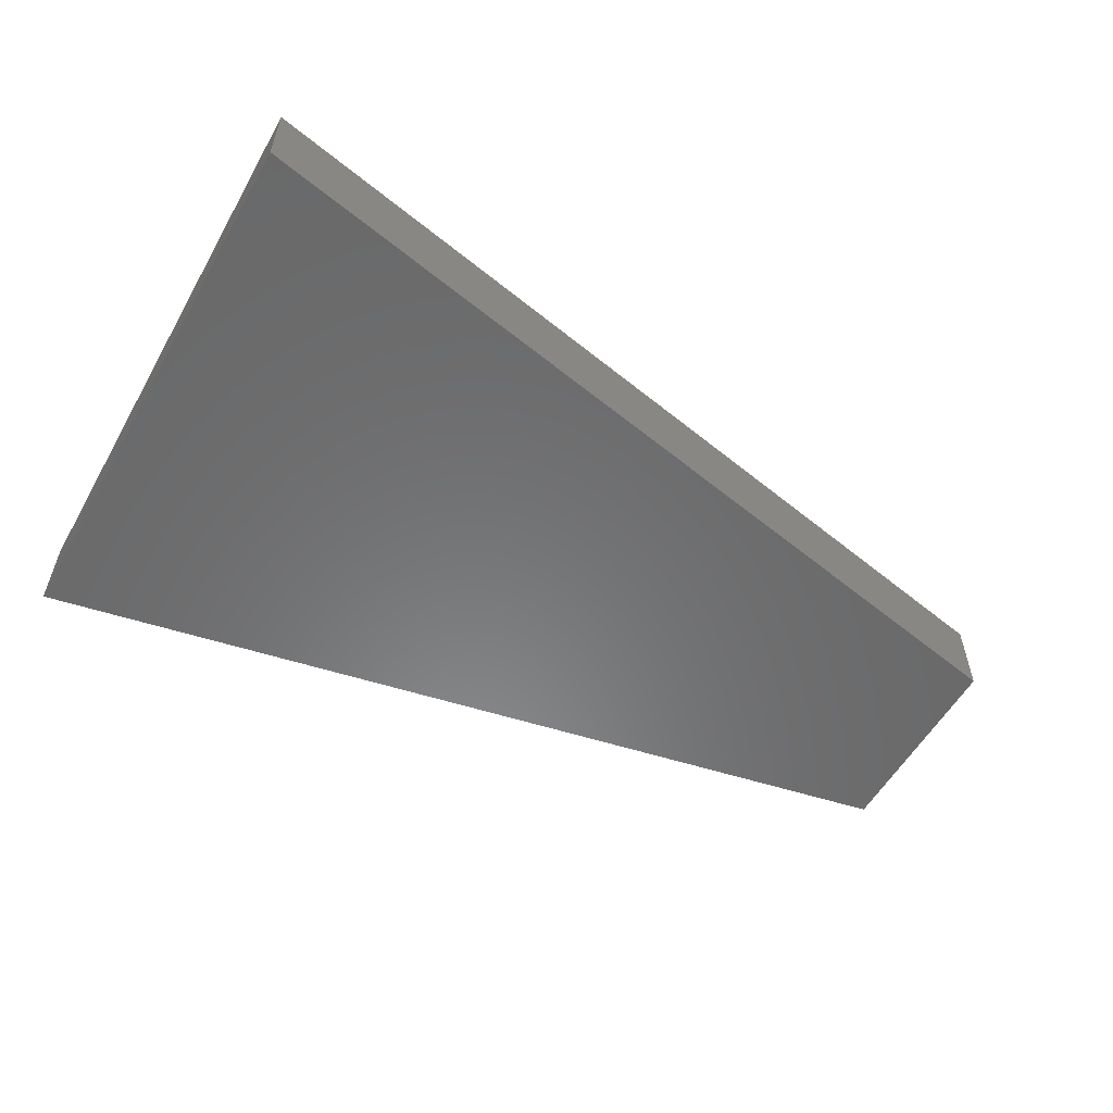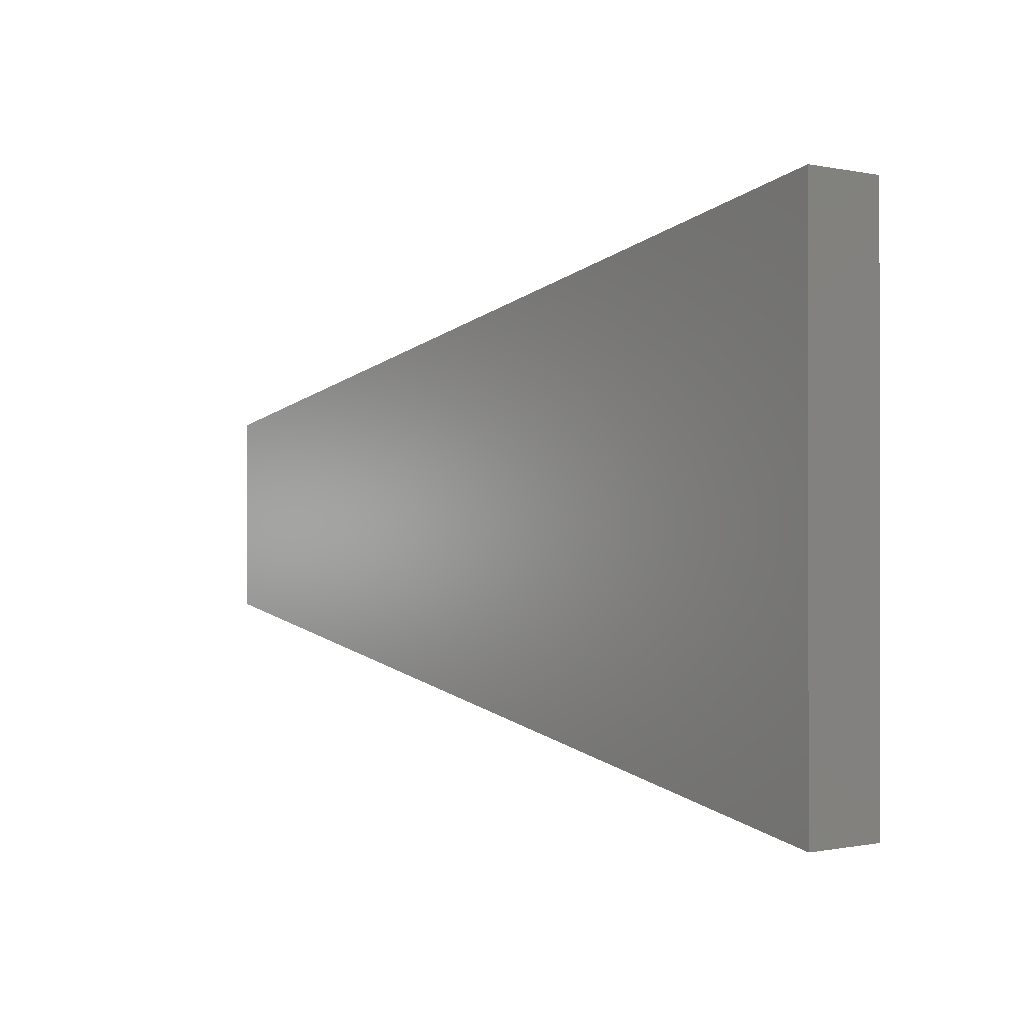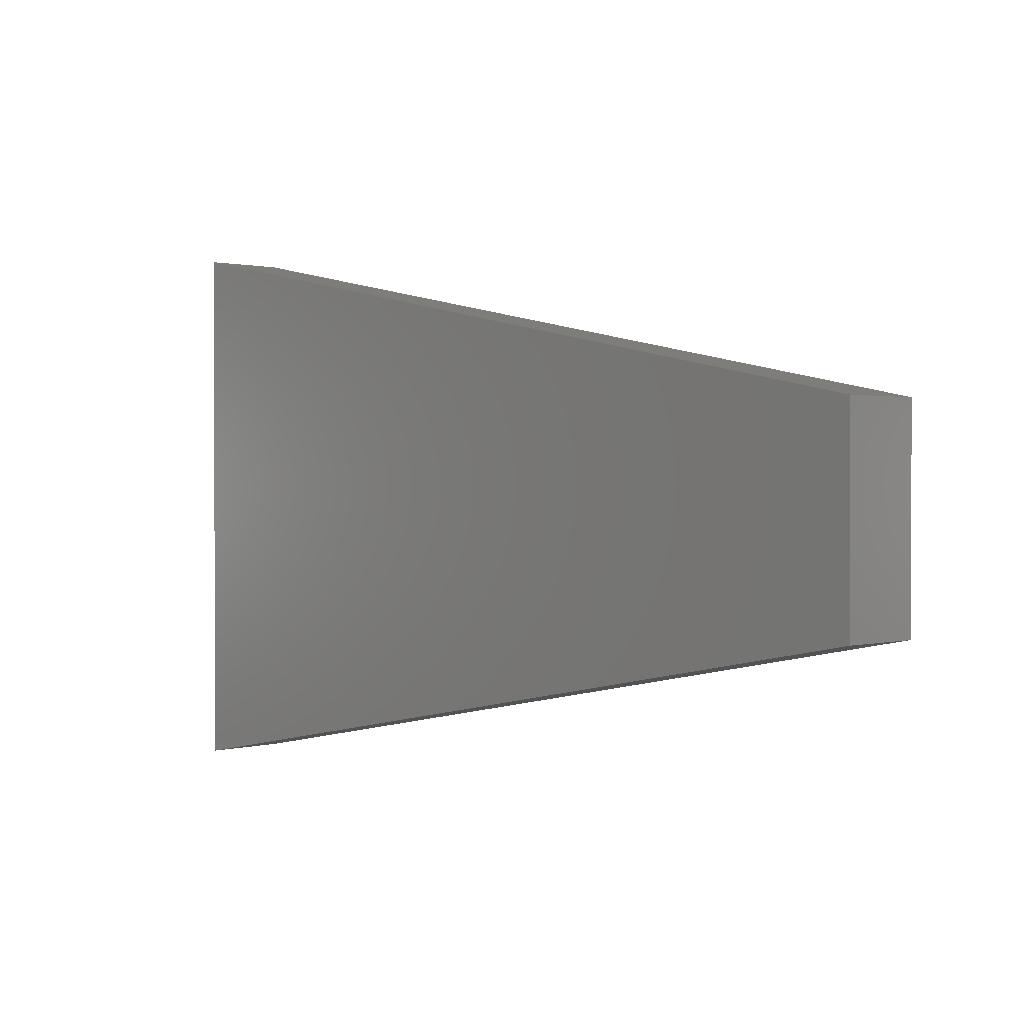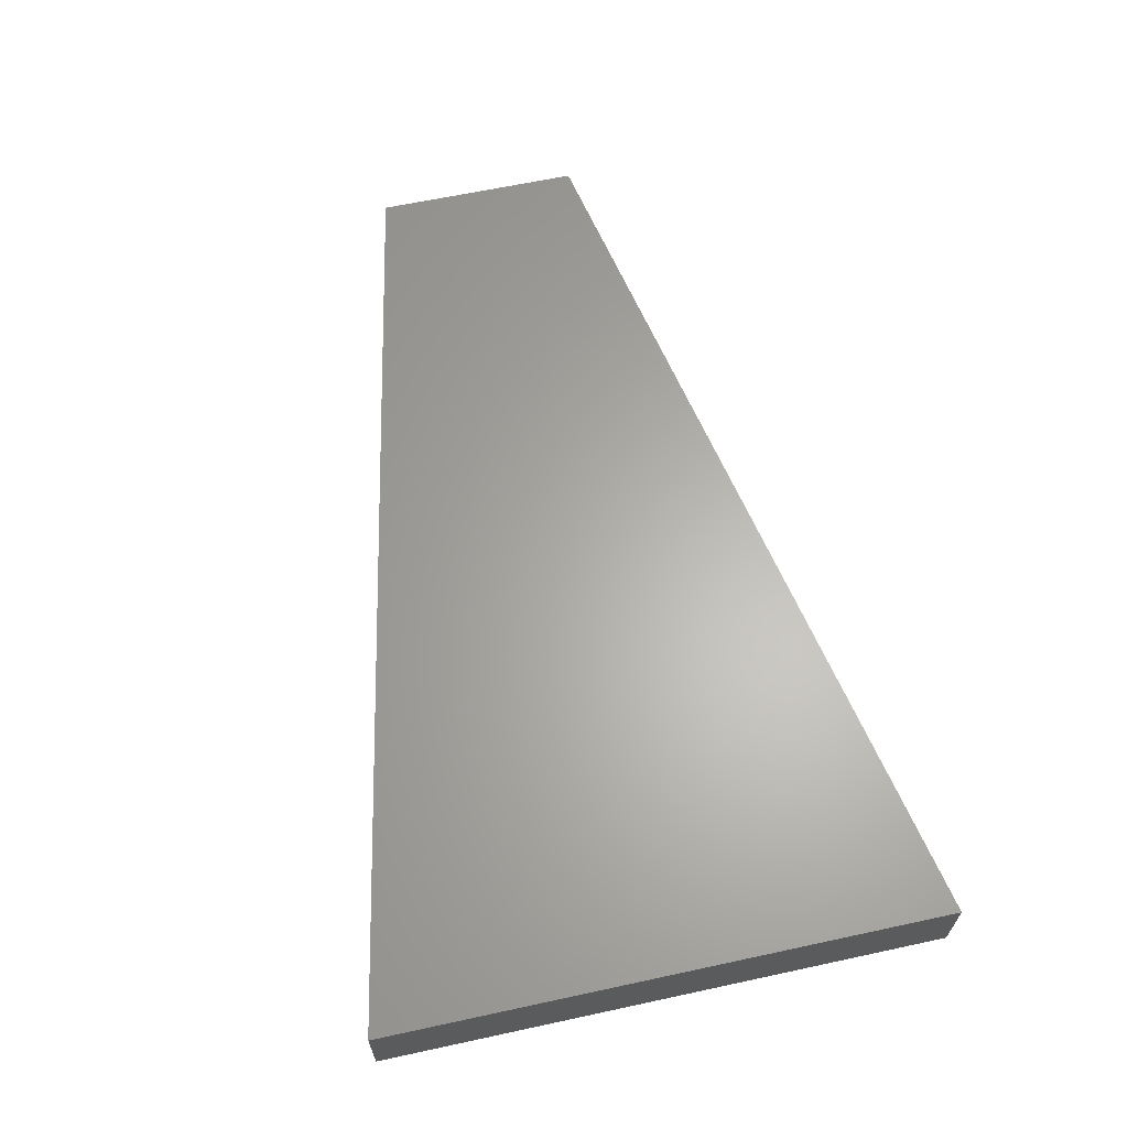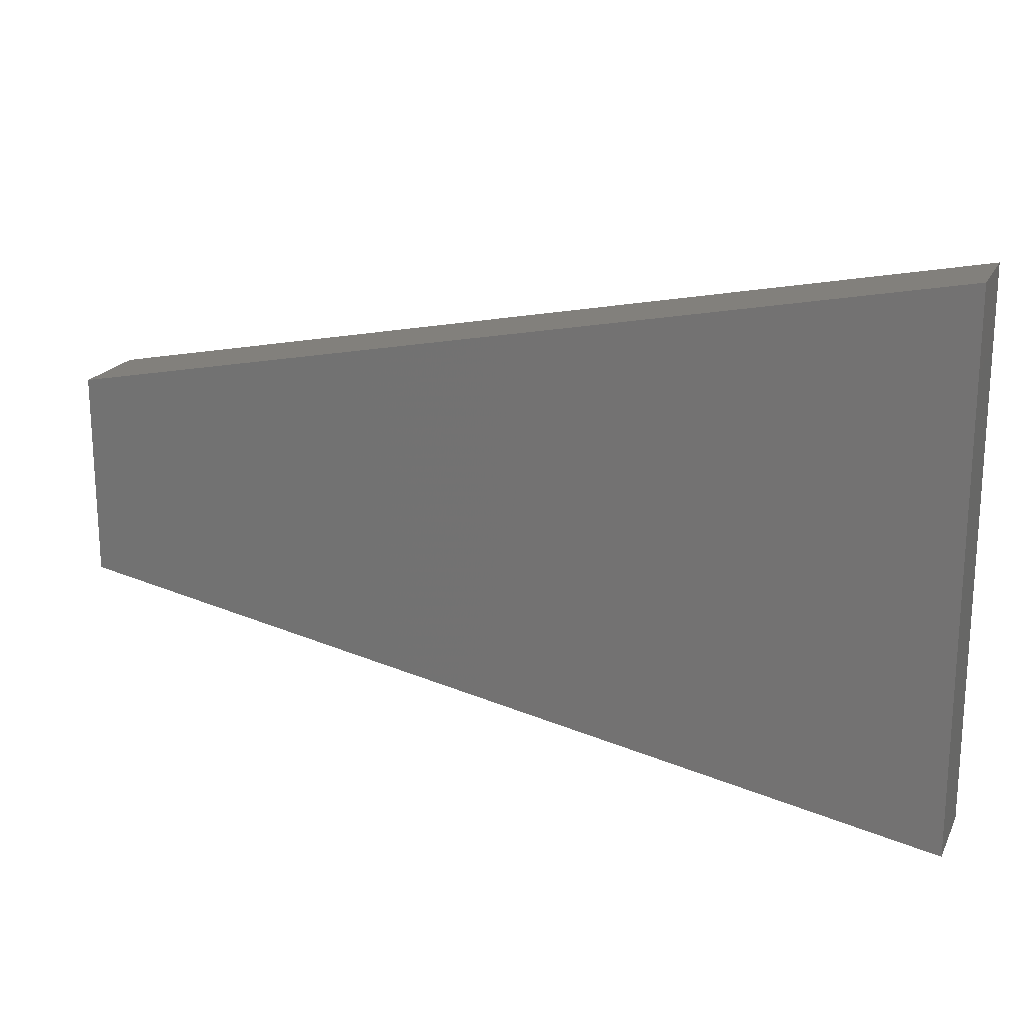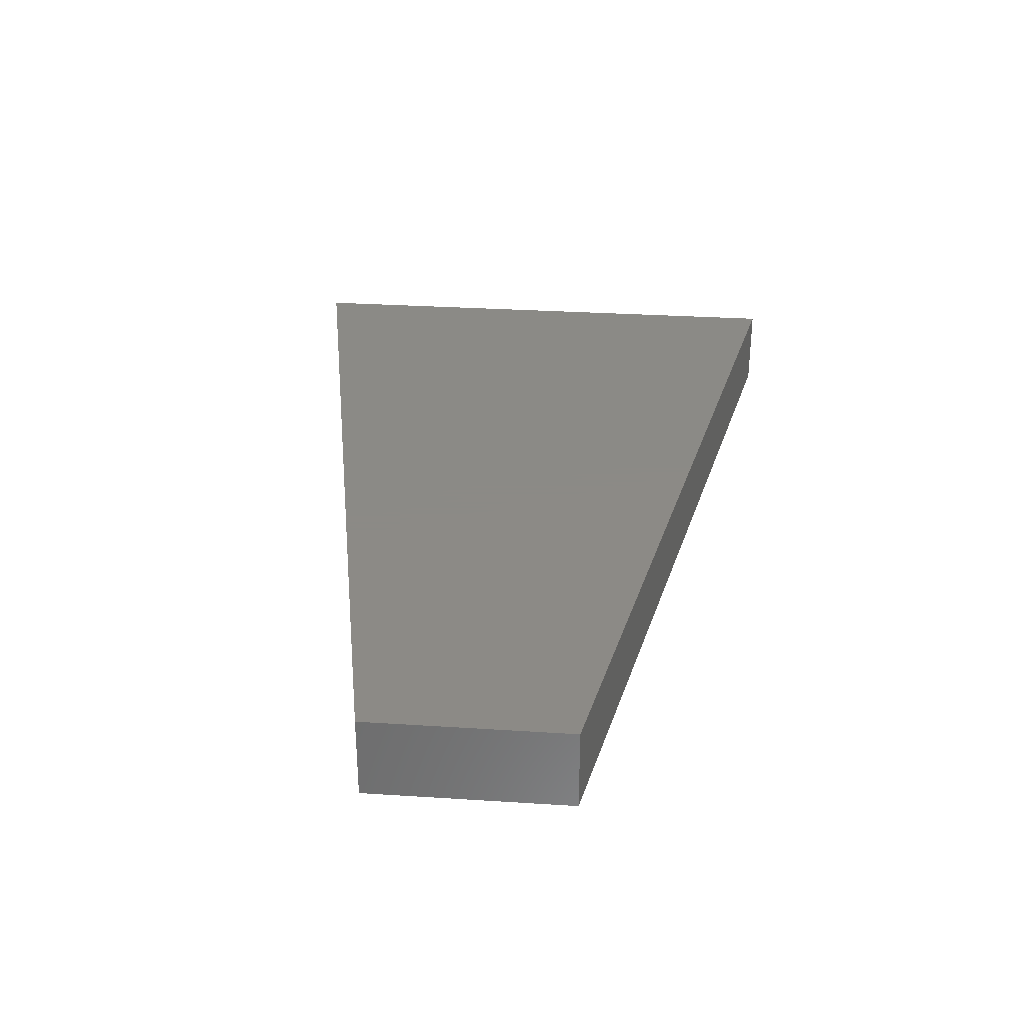
<metadata>
{"format":"stl","ext":"stl","renderer":"f3d","projection":"perspective","resolution":1024,"background":"white","views":[{"elev":-56.1,"azim":-29.4,"up":"+Z"},{"elev":-0.5,"azim":-127.3,"up":"+Y"},{"elev":1.1,"azim":46.8,"up":"+Y"},{"elev":63.5,"azim":-102.3,"up":"+Z"},{"elev":19.4,"azim":-159.7,"up":"+Y"},{"elev":31.2,"azim":95.2,"up":"+Z"}]}
</metadata>
<code>
# stl→obj: 12 verts, 20 faces
v -1165 -226.5 -1650
v -1165 -226.5 -1550
v -1700 -330.4 -1550
v -630 -122.5 -1650
v -630 -122.5 -1550
v -1700 -330.4 -1650
v -1700 330.4 -1550
v -1700 330.4 -1650
v -630 122.5 -1650
v -1165 226.5 -1650
v -1165 226.5 -1550
v -630 122.5 -1550
f 1 2 3
f 2 1 4
f 4 5 2
f 3 6 1
f 6 3 7
f 7 8 6
f 9 10 11
f 7 11 10
f 10 8 7
f 11 12 9
f 9 12 5
f 5 4 9
f 8 10 1
f 10 9 4
f 4 1 10
f 1 6 8
f 11 2 5
f 7 3 2
f 2 11 7
f 5 12 11

</code>
